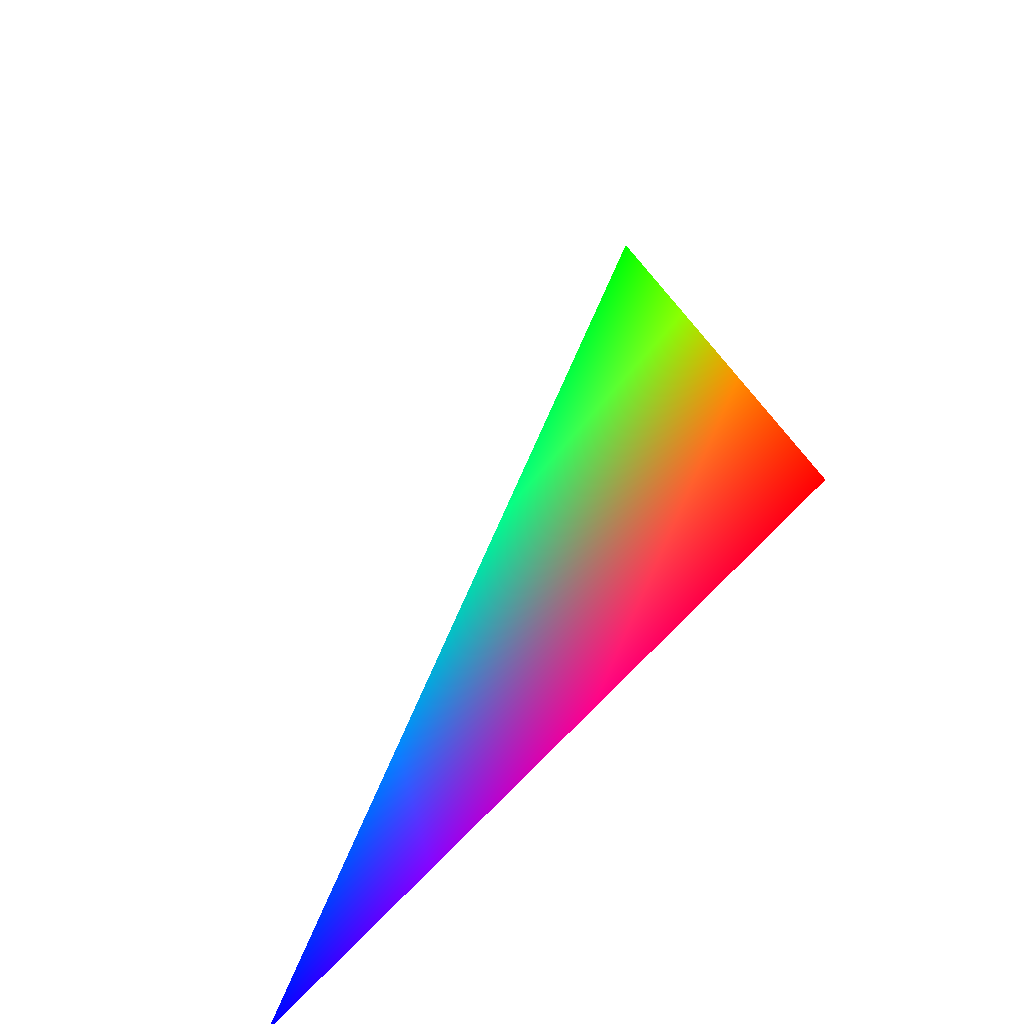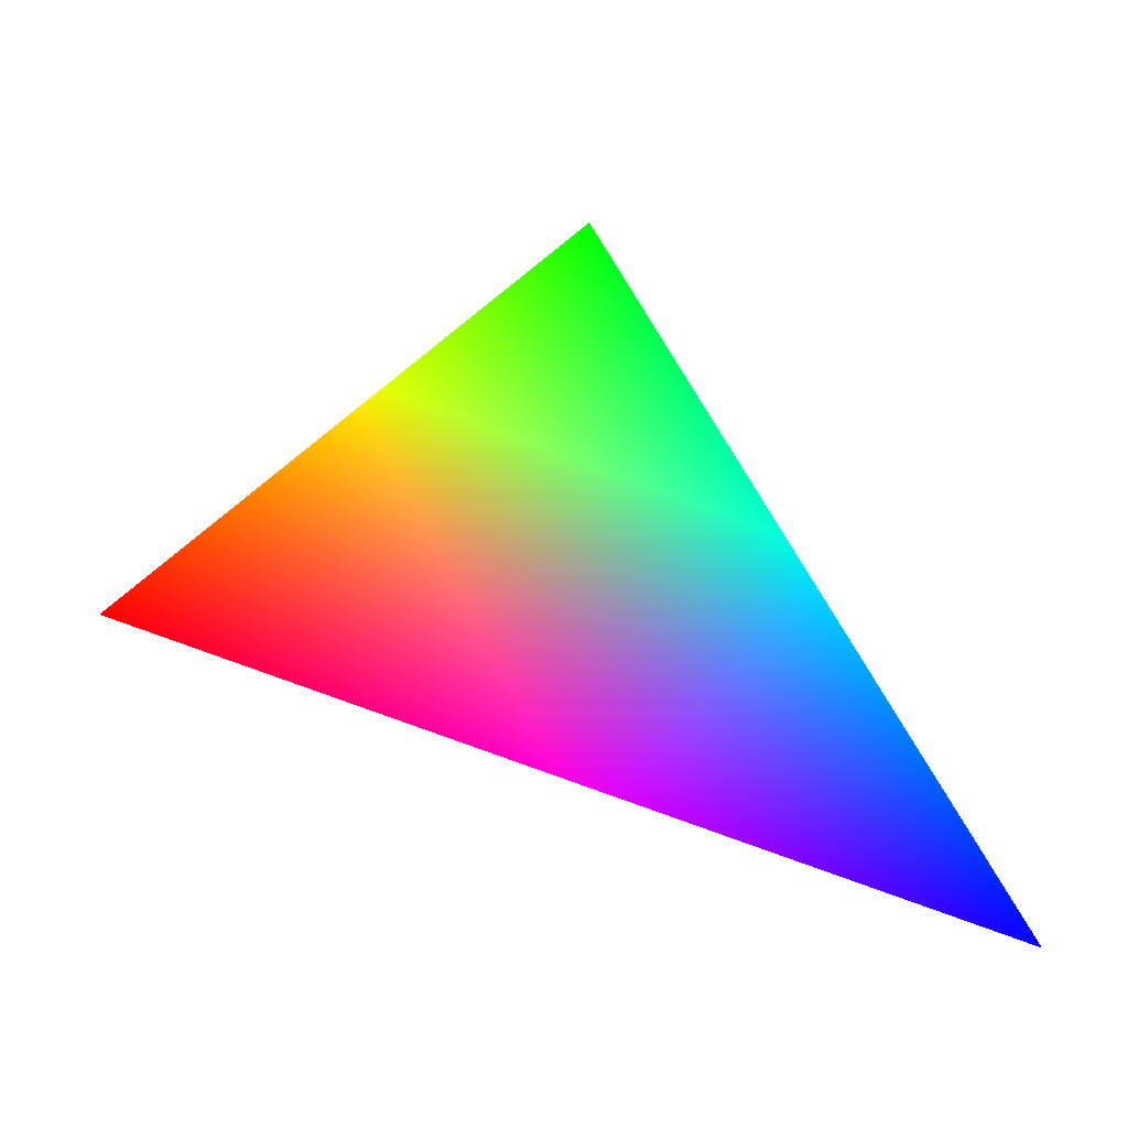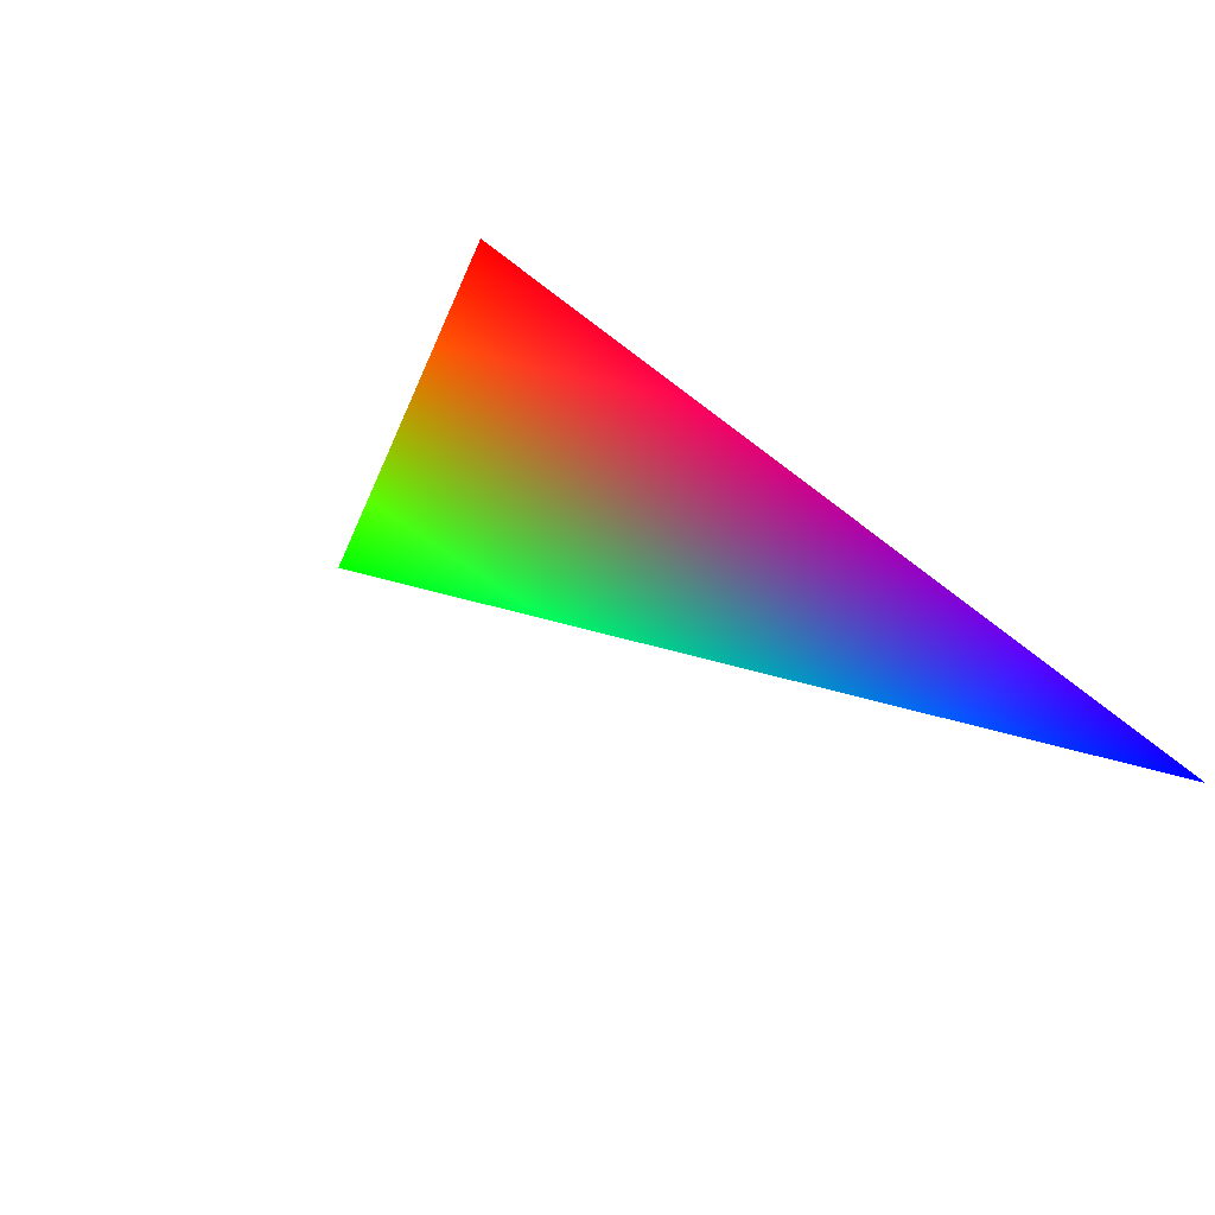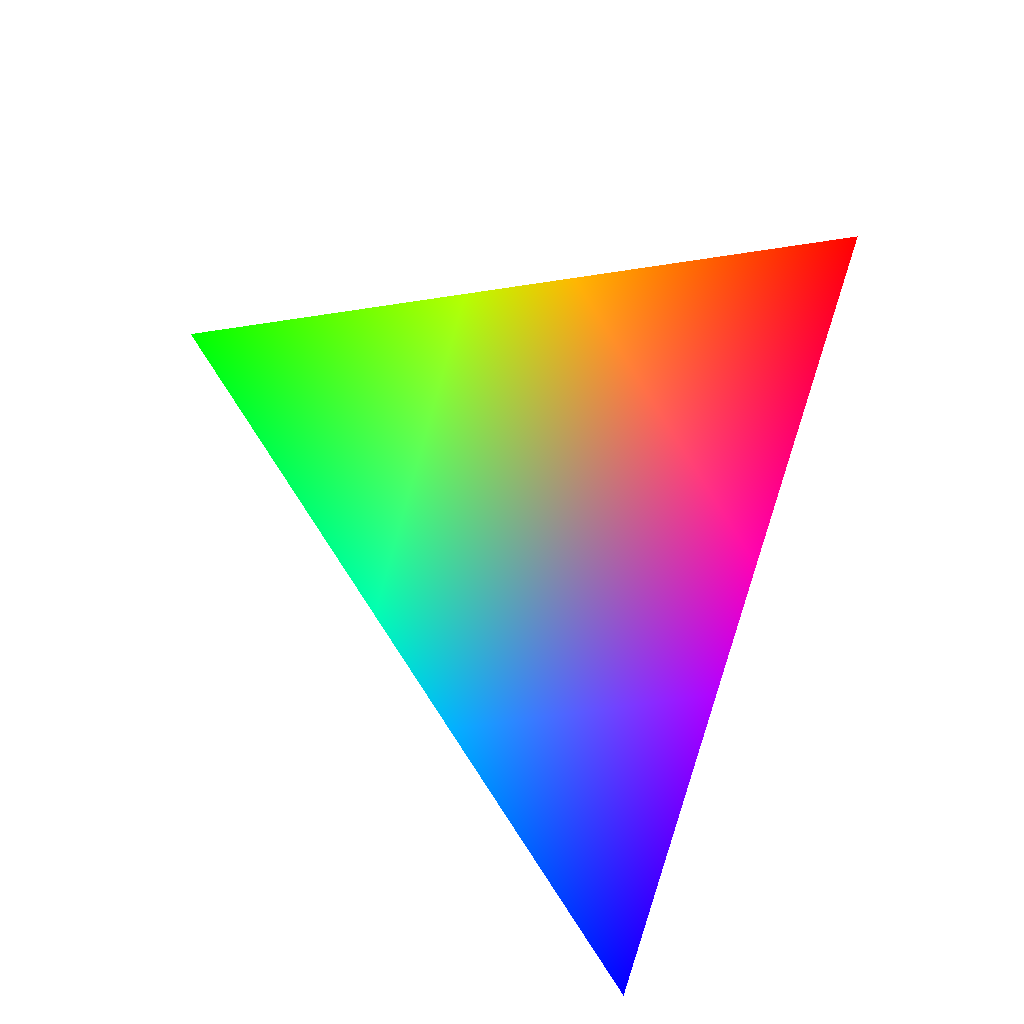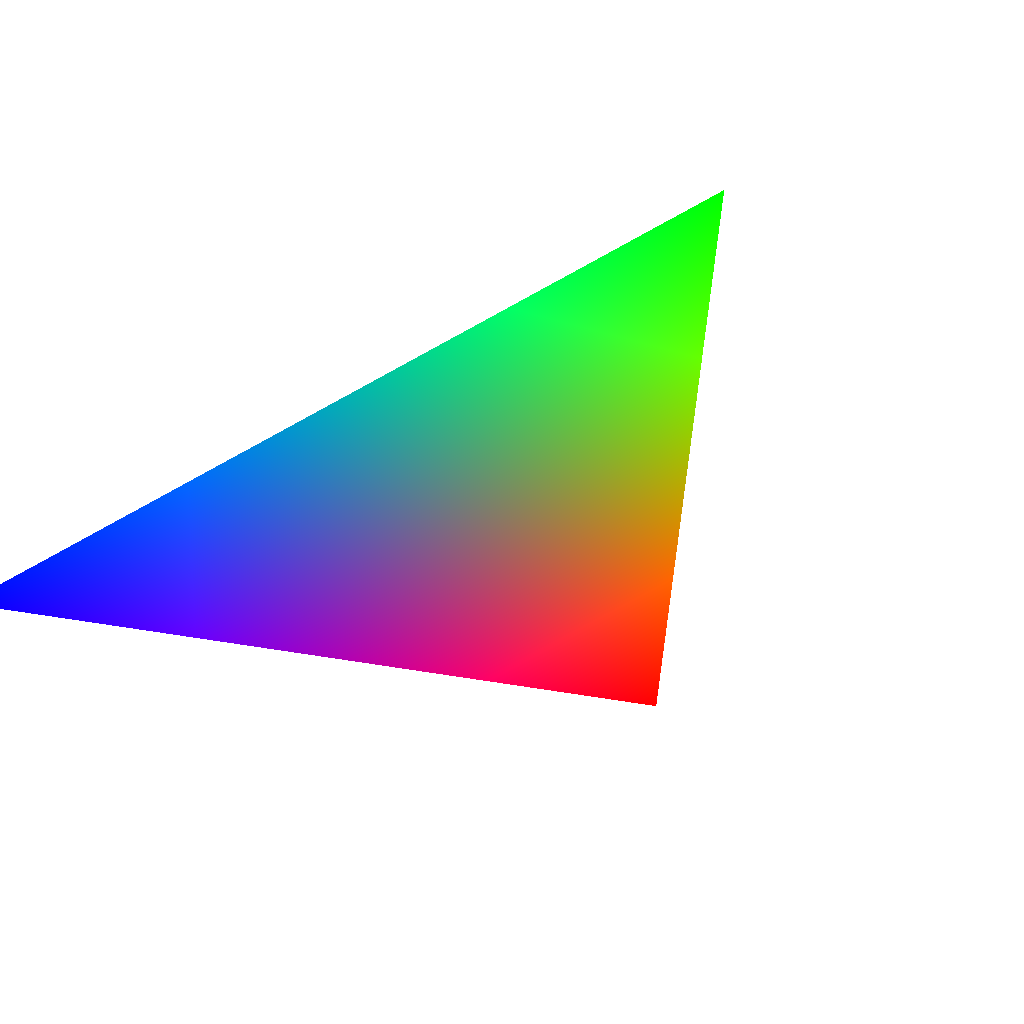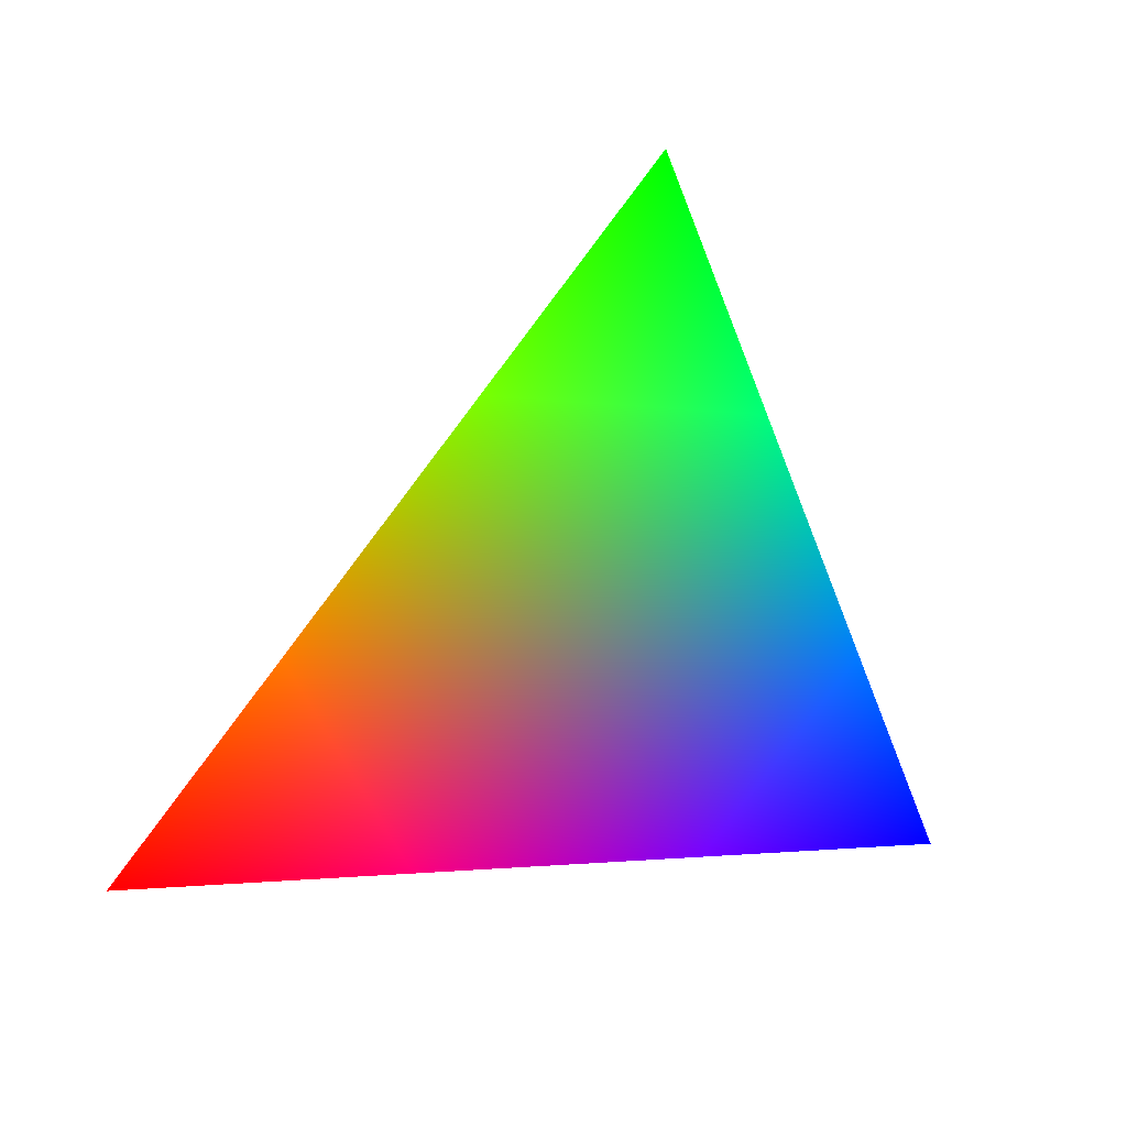
<metadata>
{"format":"obj","ext":"obj","renderer":"f3d","projection":"perspective","resolution":1024,"background":"white","views":[{"elev":-31.6,"azim":74.6,"up":"+Z"},{"elev":42.8,"azim":177.2,"up":"+Y"},{"elev":-19.5,"azim":127.2,"up":"+Y"},{"elev":-62.8,"azim":60.3,"up":"+Y"},{"elev":-51.7,"azim":-41.6,"up":"+Y"},{"elev":19.8,"azim":165.5,"up":"+Z"}]}
</metadata>
<code>
v 0 -1 0 0 0 1
v 0.573 -0.809 0.1308 1 0 0
v 0.255 -0.809 0.5296 0 1 0
f 1 2 3

</code>
